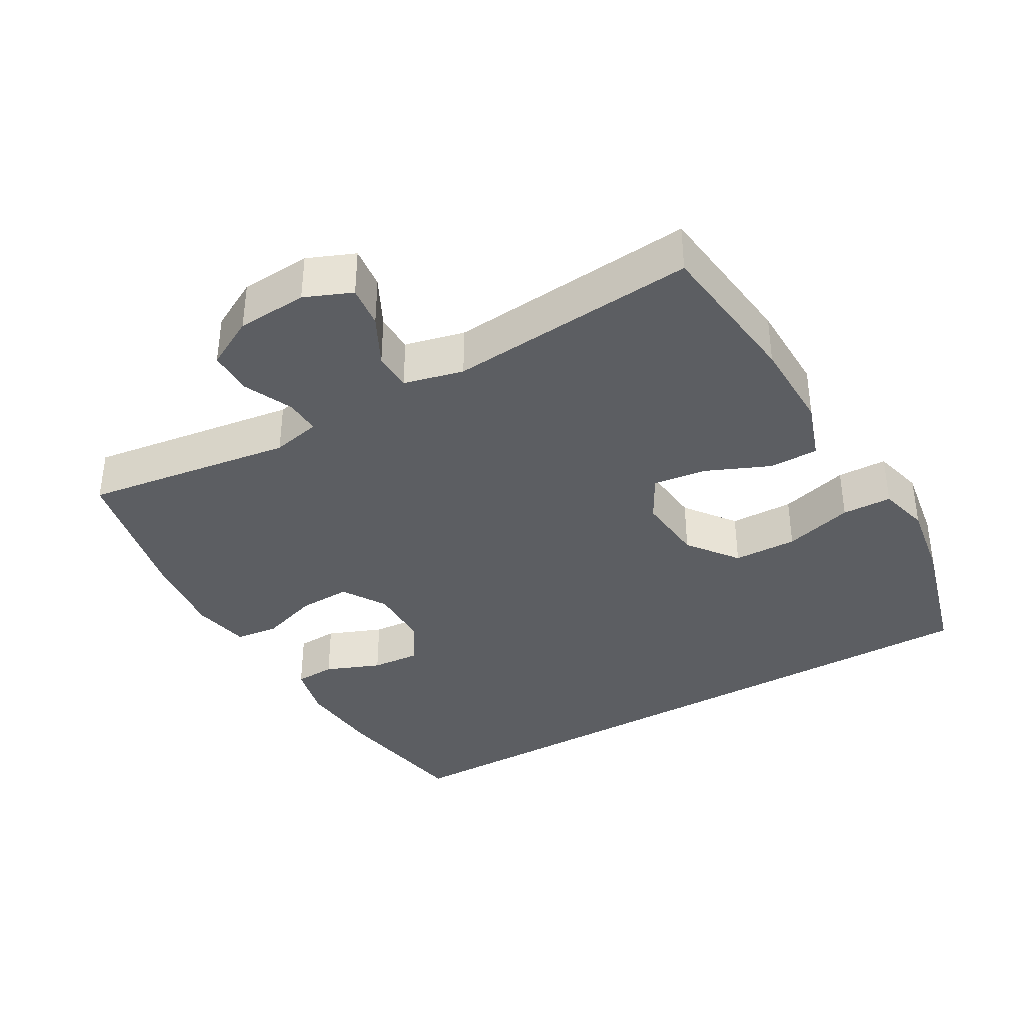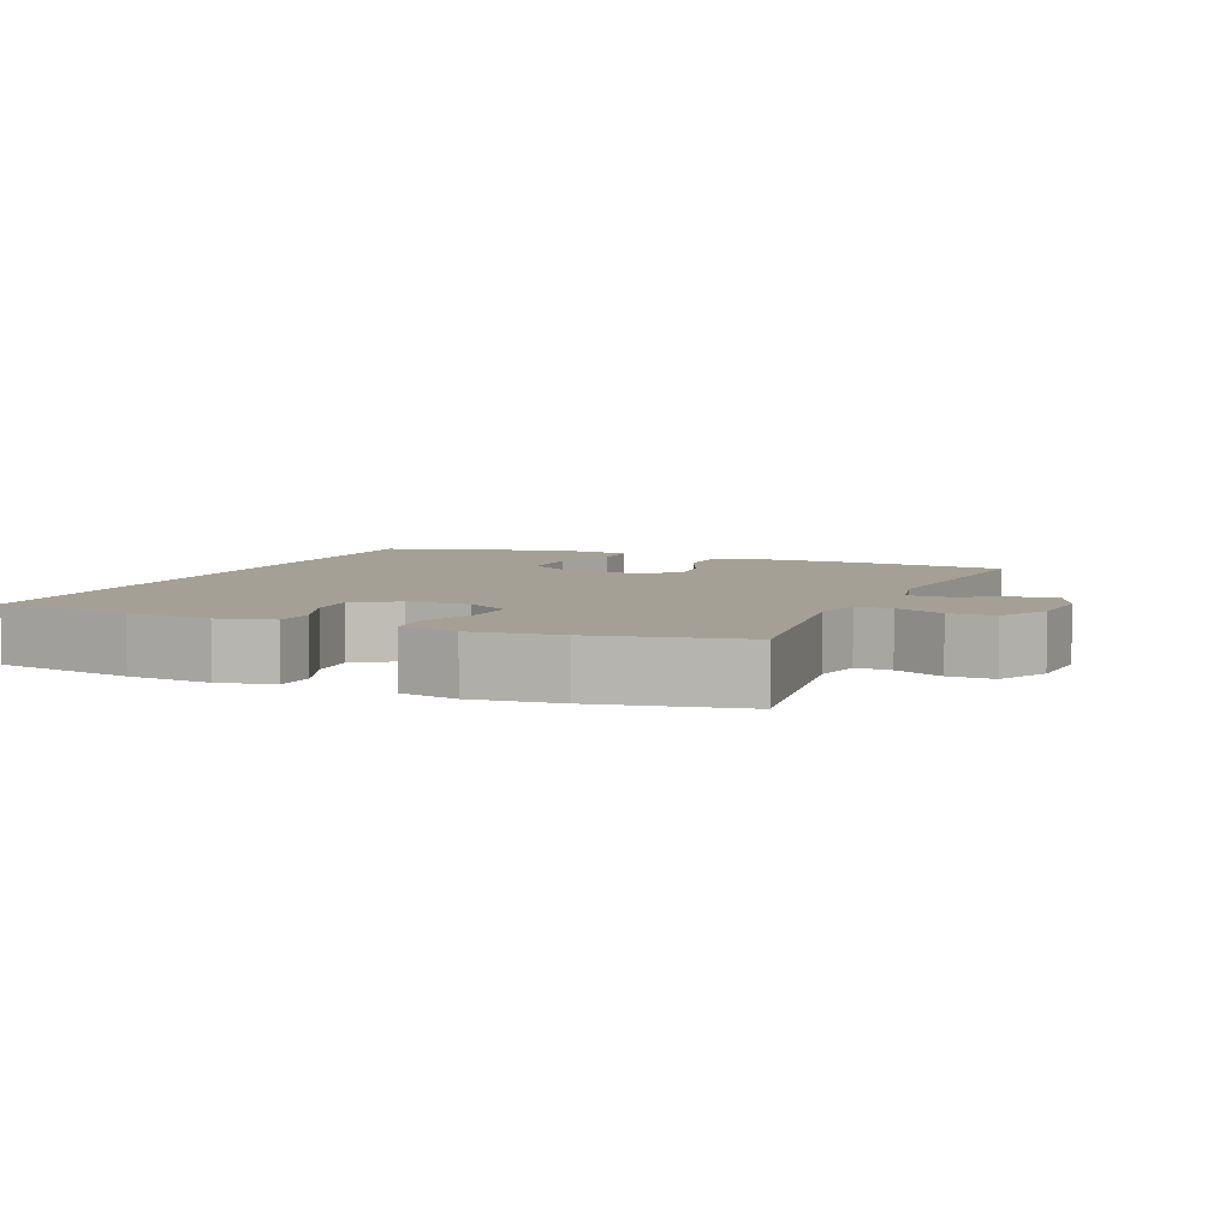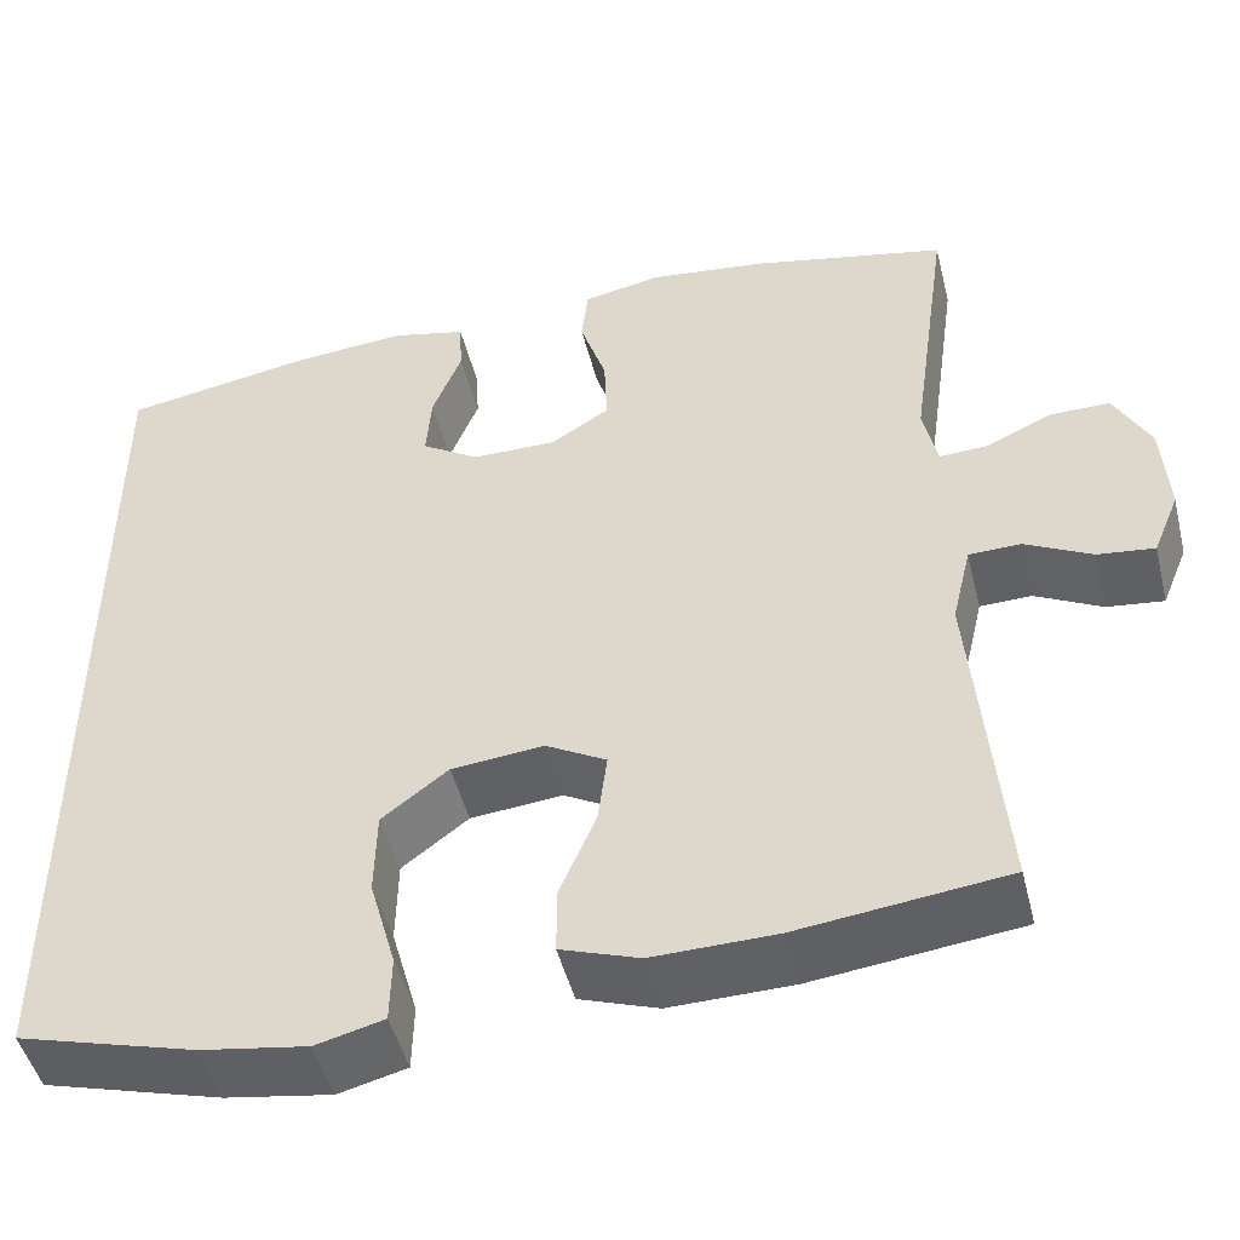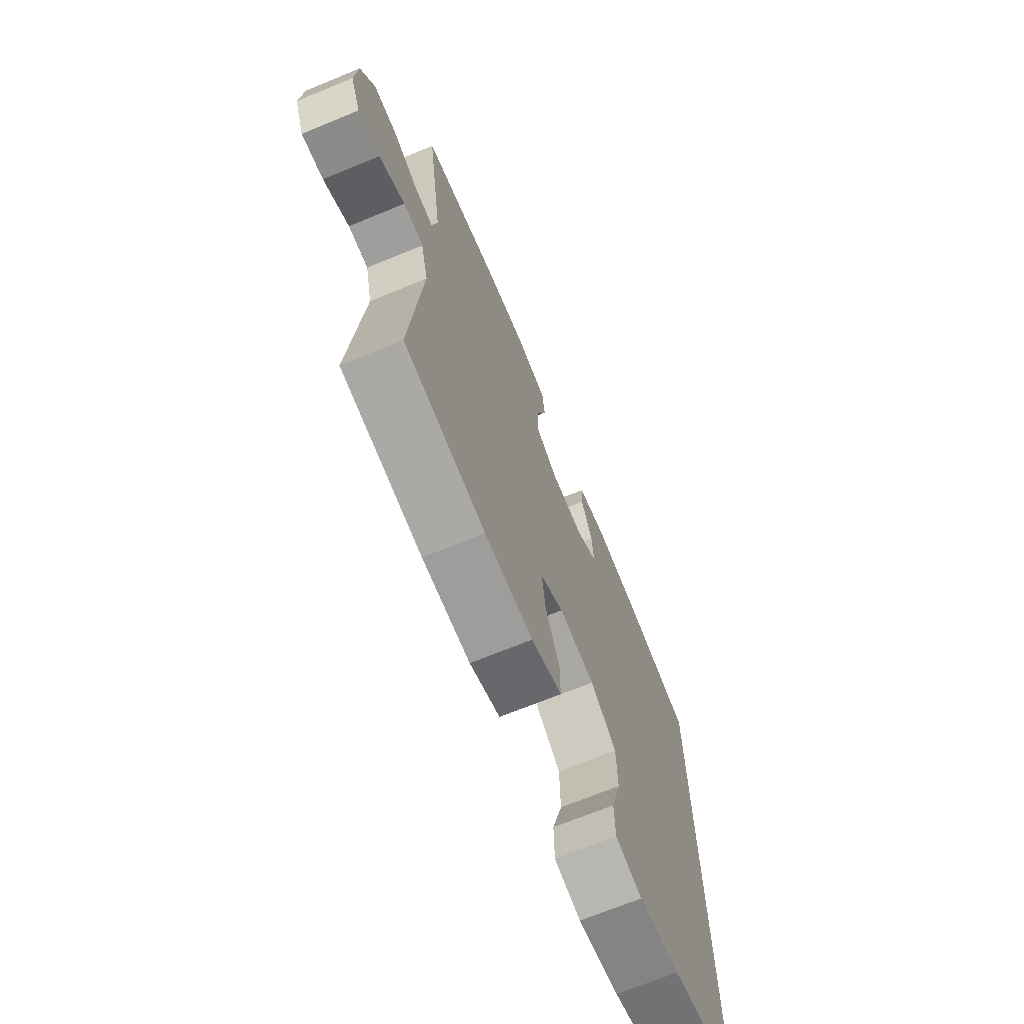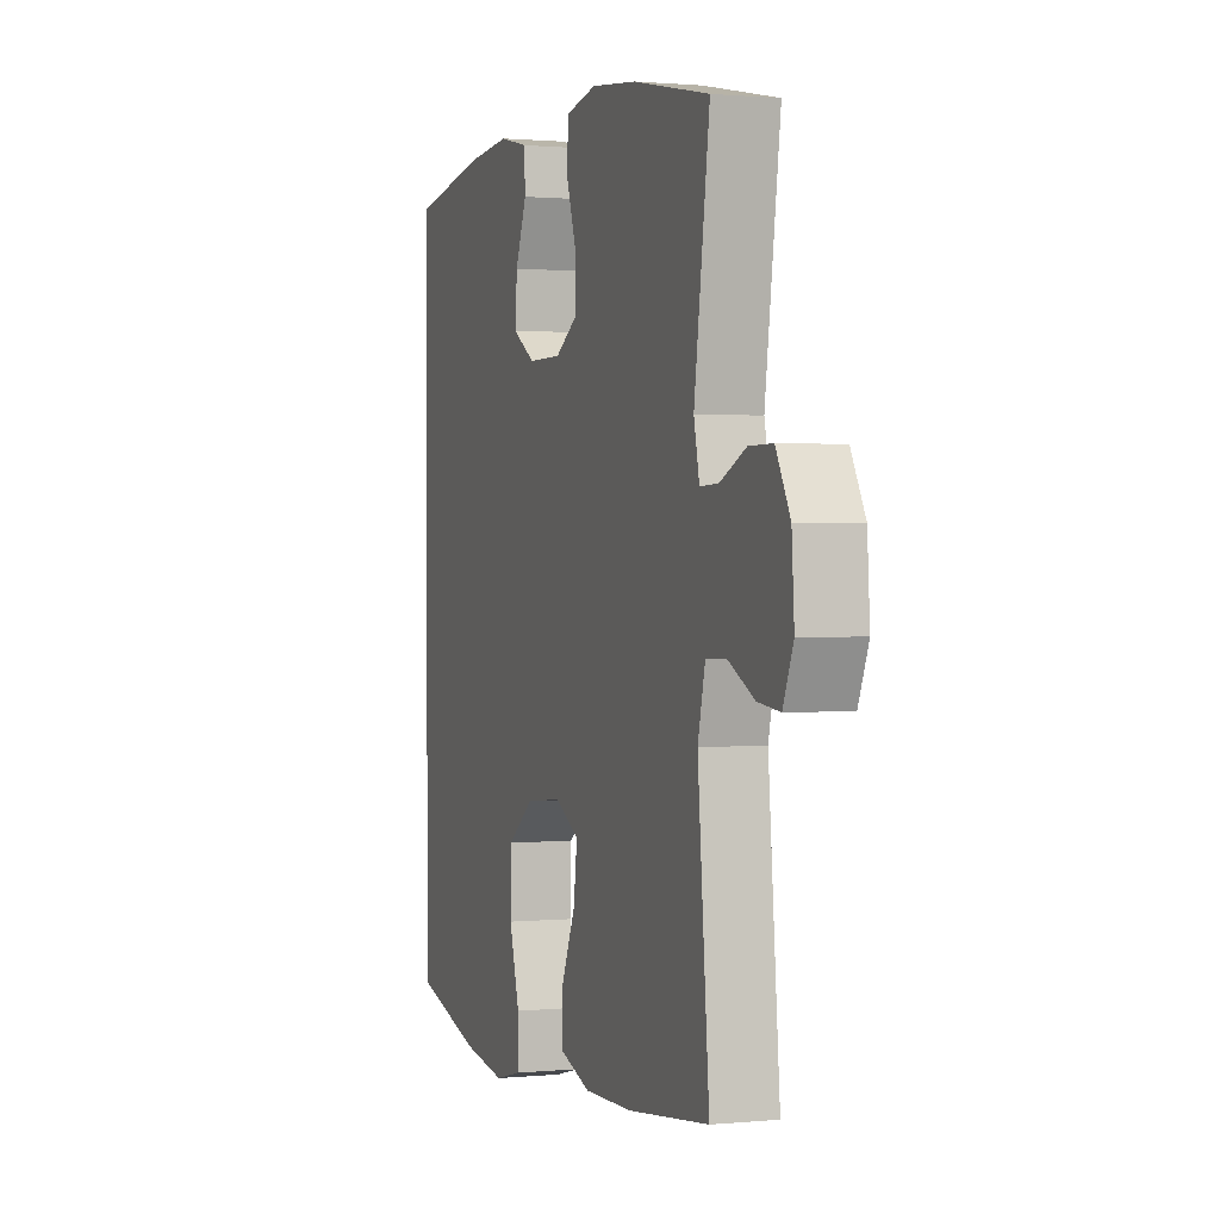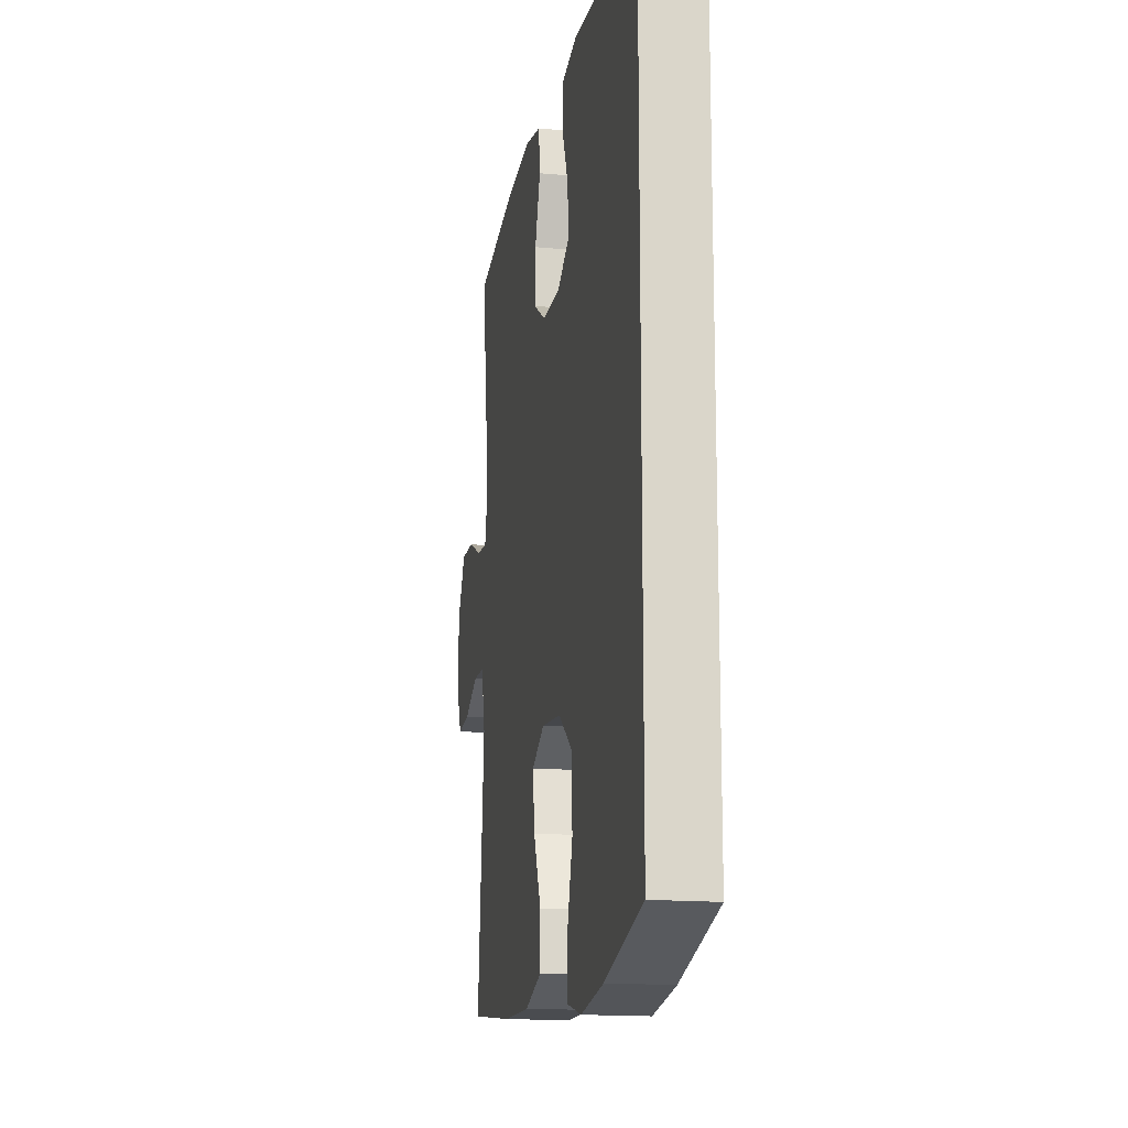
<metadata>
{"format":"obj","ext":"obj","renderer":"f3d","projection":"perspective","resolution":1024,"background":"white","views":[{"elev":-37.5,"azim":119.8,"up":"+Y"},{"elev":5.8,"azim":23.1,"up":"+Y"},{"elev":-47.8,"azim":13.9,"up":"+Z"},{"elev":-69.6,"azim":112.4,"up":"+Z"},{"elev":1.1,"azim":70.5,"up":"+Z"},{"elev":-15.8,"azim":-100.7,"up":"+Z"}]}
</metadata>
<code>
o path146
v -0.3291 0.0375 -0.5597
v -0.2127 0.0375 -0.5782
v -0.1379 0.0375 -0.5591
v -0.1363 0.0375 -0.4859
v -0.1651 0.0375 -0.3843
v -0.1632 0.0375 -0.2906
v -0.09041 0.0375 -0.2353
v 0.01083 0.0375 -0.2254
v 0.07712 0.0375 -0.2619
v 0.06713 0.0375 -0.3404
v 0.02757 0.0375 -0.4331
v 0.02719 0.0375 -0.5065
v 0.1135 0.0375 -0.5361
v 0.249 0.0375 -0.5335
v 0.4772 0.0375 -0.5058
v 0.4449 0.0375 -0.1394
v 0.4658 0.0375 -0.05154
v 0.5227 0.0375 -0.05001
v 0.5959 0.0375 -0.08723
v 0.6579 0.0375 -0.09439
v 0.6865 0.0375 -0.02486
v 0.6795 0.0375 0.07891
v 0.6397 0.0375 0.1523
v 0.5736 0.0375 0.1518
v 0.5021 0.0375 0.119
v 0.4498 0.0375 0.1165
v 0.434 0.0375 0.1881
v 0.4772 0.0375 0.4961
v 0.2634 0.0375 0.5408
v 0.135 0.0375 0.5556
v 0.05003 0.0375 0.5383
v 0.04291 0.0375 0.4751
v 0.07148 0.0375 0.3891
v 0.07444 0.0375 0.3127
v 0.0104 0.0375 0.2726
v -0.08219 0.0375 0.2729
v -0.145 0.0375 0.3121
v -0.1396 0.0375 0.3841
v -0.1077 0.0375 0.4645
v -0.1108 0.0375 0.5244
v -0.1916 0.0375 0.543
v -0.316 0.0375 0.5325
v -0.5245 0.0375 0.4961
v -0.5245 0.0375 -0.5058
v -0.3291 -0.0375 -0.5597
v -0.2127 -0.0375 -0.5782
v -0.1379 -0.0375 -0.5591
v -0.1363 -0.0375 -0.4859
v -0.1651 -0.0375 -0.3843
v -0.1632 -0.0375 -0.2906
v -0.09041 -0.0375 -0.2353
v 0.01083 -0.0375 -0.2254
v 0.07712 -0.0375 -0.2619
v 0.06713 -0.0375 -0.3404
v 0.02757 -0.0375 -0.4331
v 0.02719 -0.0375 -0.5065
v 0.1135 -0.0375 -0.5361
v 0.249 -0.0375 -0.5335
v 0.4772 -0.0375 -0.5058
v 0.4449 -0.0375 -0.1394
v 0.4658 -0.0375 -0.05154
v 0.5227 -0.0375 -0.05001
v 0.5959 -0.0375 -0.08723
v 0.6579 -0.0375 -0.09439
v 0.6865 -0.0375 -0.02486
v 0.6795 -0.0375 0.07891
v 0.6397 -0.0375 0.1523
v 0.5736 -0.0375 0.1518
v 0.5021 -0.0375 0.119
v 0.4498 -0.0375 0.1165
v 0.434 -0.0375 0.1881
v 0.4772 -0.0375 0.4961
v 0.2634 -0.0375 0.5408
v 0.135 -0.0375 0.5556
v 0.05003 -0.0375 0.5383
v 0.04291 -0.0375 0.4751
v 0.07148 -0.0375 0.3891
v 0.07444 -0.0375 0.3127
v 0.0104 -0.0375 0.2726
v -0.08219 -0.0375 0.2729
v -0.145 -0.0375 0.3121
v -0.1396 -0.0375 0.3841
v -0.1077 -0.0375 0.4645
v -0.1108 -0.0375 0.5244
v -0.1916 -0.0375 0.543
v -0.316 -0.0375 0.5325
v -0.5245 -0.0375 0.4961
v -0.5245 -0.0375 -0.5058
v -0.5245 0.0375 0.4961
v -0.5245 0.0375 0.4961
v -0.5245 0.0375 -0.5058
v -0.5245 0.0375 -0.5058
v -0.3291 0.0375 -0.5597
v -0.316 0.0375 0.5325
v -0.2127 0.0375 -0.5782
v -0.1916 0.0375 0.543
v -0.1379 0.0375 -0.5591
v -0.1379 0.0375 -0.5591
v -0.1108 0.0375 0.5244
v -0.1108 0.0375 0.5244
v -0.145 0.0375 0.3121
v -0.145 0.0375 0.3121
v -0.1396 0.0375 0.3841
v -0.1651 0.0375 -0.3843
v -0.1632 0.0375 -0.2906
v -0.1363 0.0375 -0.4859
v -0.09041 0.0375 -0.2353
v -0.08219 0.0375 0.2729
v -0.1077 0.0375 0.4645
v 0.01083 0.0375 -0.2254
v 0.0104 0.0375 0.2726
v 0.07444 0.0375 0.3127
v 0.07712 0.0375 -0.2619
v 0.07712 0.0375 -0.2619
v 0.02757 0.0375 -0.4331
v 0.02719 0.0375 -0.5065
v 0.02719 0.0375 -0.5065
v 0.1135 0.0375 -0.5361
v 0.06713 0.0375 -0.3404
v 0.05003 0.0375 0.5383
v 0.05003 0.0375 0.5383
v 0.04291 0.0375 0.4751
v 0.07148 0.0375 0.3891
v 0.135 0.0375 0.5556
v 0.249 0.0375 -0.5335
v 0.2634 0.0375 0.5408
v 0.4772 0.0375 0.4961
v 0.4772 0.0375 0.4961
v 0.4498 0.0375 0.1165
v 0.4498 0.0375 0.1165
v 0.434 0.0375 0.1881
v 0.4449 0.0375 -0.1394
v 0.4658 0.0375 -0.05154
v 0.4658 0.0375 -0.05154
v 0.5021 0.0375 0.119
v 0.4772 0.0375 -0.5058
v 0.4772 0.0375 -0.5058
v 0.5227 0.0375 -0.05001
v 0.5736 0.0375 0.1518
v 0.5959 0.0375 -0.08723
v 0.6397 0.0375 0.1523
v 0.6397 0.0375 0.1523
v 0.6579 0.0375 -0.09439
v 0.6579 0.0375 -0.09439
v 0.6795 0.0375 0.07891
v 0.6865 0.0375 -0.02486
v -0.5245 -0.0375 0.4961
v -0.5245 -0.0375 0.4961
v -0.5245 -0.0375 -0.5058
v -0.5245 -0.0375 -0.5058
v -0.3291 -0.0375 -0.5597
v -0.316 -0.0375 0.5325
v -0.2127 -0.0375 -0.5782
v -0.1916 -0.0375 0.543
v -0.1379 -0.0375 -0.5591
v -0.1379 -0.0375 -0.5591
v -0.1108 -0.0375 0.5244
v -0.1108 -0.0375 0.5244
v -0.145 -0.0375 0.3121
v -0.145 -0.0375 0.3121
v -0.1396 -0.0375 0.3841
v -0.1651 -0.0375 -0.3843
v -0.1632 -0.0375 -0.2906
v -0.1363 -0.0375 -0.4859
v -0.09041 -0.0375 -0.2353
v -0.08219 -0.0375 0.2729
v -0.1077 -0.0375 0.4645
v 0.01083 -0.0375 -0.2254
v 0.0104 -0.0375 0.2726
v 0.07444 -0.0375 0.3127
v 0.07712 -0.0375 -0.2619
v 0.07712 -0.0375 -0.2619
v 0.02757 -0.0375 -0.4331
v 0.02719 -0.0375 -0.5065
v 0.02719 -0.0375 -0.5065
v 0.1135 -0.0375 -0.5361
v 0.06713 -0.0375 -0.3404
v 0.05003 -0.0375 0.5383
v 0.05003 -0.0375 0.5383
v 0.04291 -0.0375 0.4751
v 0.07148 -0.0375 0.3891
v 0.135 -0.0375 0.5556
v 0.249 -0.0375 -0.5335
v 0.2634 -0.0375 0.5408
v 0.4772 -0.0375 0.4961
v 0.4772 -0.0375 0.4961
v 0.4498 -0.0375 0.1165
v 0.4498 -0.0375 0.1165
v 0.434 -0.0375 0.1881
v 0.4449 -0.0375 -0.1394
v 0.4658 -0.0375 -0.05154
v 0.4658 -0.0375 -0.05154
v 0.5021 -0.0375 0.119
v 0.4772 -0.0375 -0.5058
v 0.4772 -0.0375 -0.5058
v 0.5227 -0.0375 -0.05001
v 0.5736 -0.0375 0.1518
v 0.5959 -0.0375 -0.08723
v 0.6397 -0.0375 0.1523
v 0.6397 -0.0375 0.1523
v 0.6579 -0.0375 -0.09439
v 0.6579 -0.0375 -0.09439
v 0.6795 -0.0375 0.07891
v 0.6865 -0.0375 -0.02486
f 164 153 155
f 181 182 180
f 154 161 167
f 196 193 191
f 176 177 173
f 153 164 151
f 187 169 168
f 169 166 168
f 187 170 169
f 182 181 184
f 152 159 161
f 171 187 168
f 189 170 187
f 181 170 184
f 199 197 203
f 183 177 176
f 191 171 190
f 147 163 159
f 184 189 185
f 165 159 163
f 184 170 189
f 194 190 183
f 168 166 165
f 162 151 164
f 147 159 152
f 149 162 163
f 193 196 203
f 152 161 154
f 198 204 196
f 149 163 147
f 180 182 178
f 171 177 183
f 187 191 193
f 176 173 174
f 191 187 171
f 151 162 149
f 193 203 197
f 190 171 183
f 201 204 198
f 166 159 165
f 204 203 196
f 154 167 157
f 90 92 150 148
f 44 1 45 88
f 42 43 87 86
f 1 2 46 45
f 41 42 86 85
f 2 98 156 46
f 100 41 85 158
f 102 38 82 160
f 5 6 50 49
f 4 5 49 48
f 3 4 48 47
f 6 7 51 50
f 36 37 81 80
f 39 40 84 83
f 38 39 83 82
f 7 8 52 51
f 35 36 80 79
f 34 35 79 78
f 8 114 172 52
f 11 117 175 55
f 12 13 57 56
f 10 11 55 54
f 121 32 76 179
f 32 33 77 76
f 30 31 75 74
f 9 10 54 53
f 33 34 78 77
f 13 14 58 57
f 29 30 74 73
f 128 29 73 186
f 130 27 71 188
f 16 134 192 60
f 25 26 70 69
f 137 16 60 195
f 14 15 59 58
f 27 28 72 71
f 17 18 62 61
f 24 25 69 68
f 18 19 63 62
f 142 24 68 200
f 19 144 202 63
f 22 23 67 66
f 21 22 66 65
f 20 21 65 64
f 106 97 95
f 123 122 124
f 96 109 103
f 138 133 135
f 118 115 119
f 95 93 106
f 129 110 111
f 111 110 108
f 129 111 112
f 124 126 123
f 94 103 101
f 113 110 129
f 131 129 112
f 123 126 112
f 141 145 139
f 125 118 119
f 133 132 113
f 89 101 105
f 126 127 131
f 107 105 101
f 126 131 112
f 136 125 132
f 110 107 108
f 104 106 93
f 89 94 101
f 91 105 104
f 135 145 138
f 94 96 103
f 140 138 146
f 91 89 105
f 122 120 124
f 113 125 119
f 129 135 133
f 118 116 115
f 133 113 129
f 93 91 104
f 135 139 145
f 132 125 113
f 143 140 146
f 108 107 101
f 146 138 145
f 96 99 109

</code>
